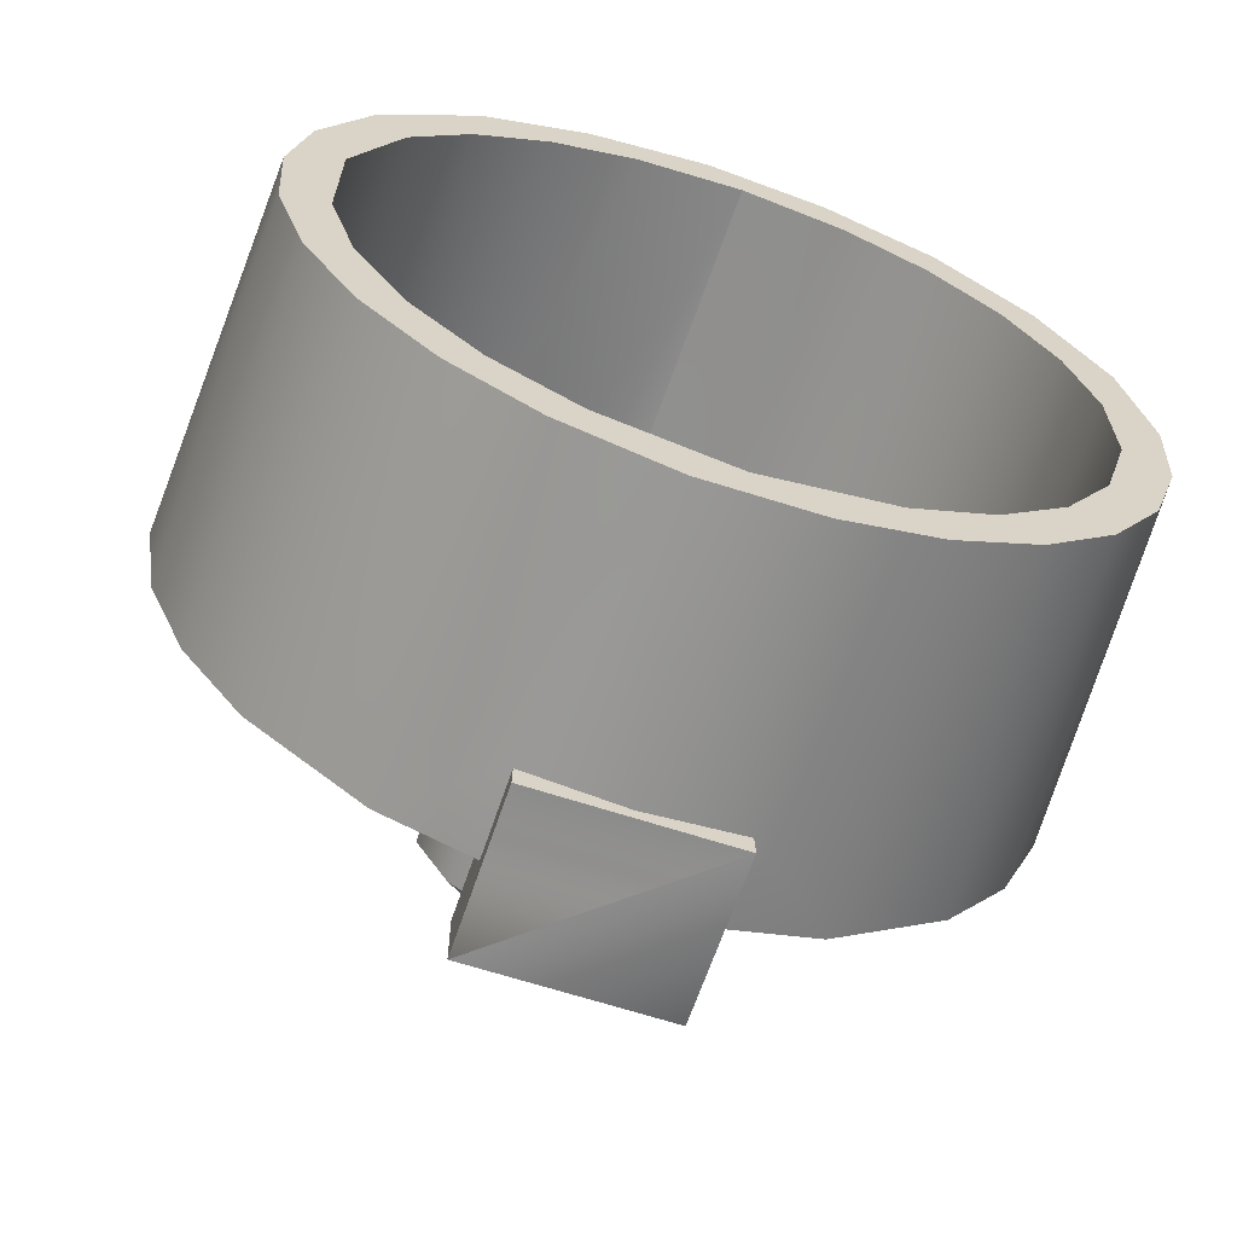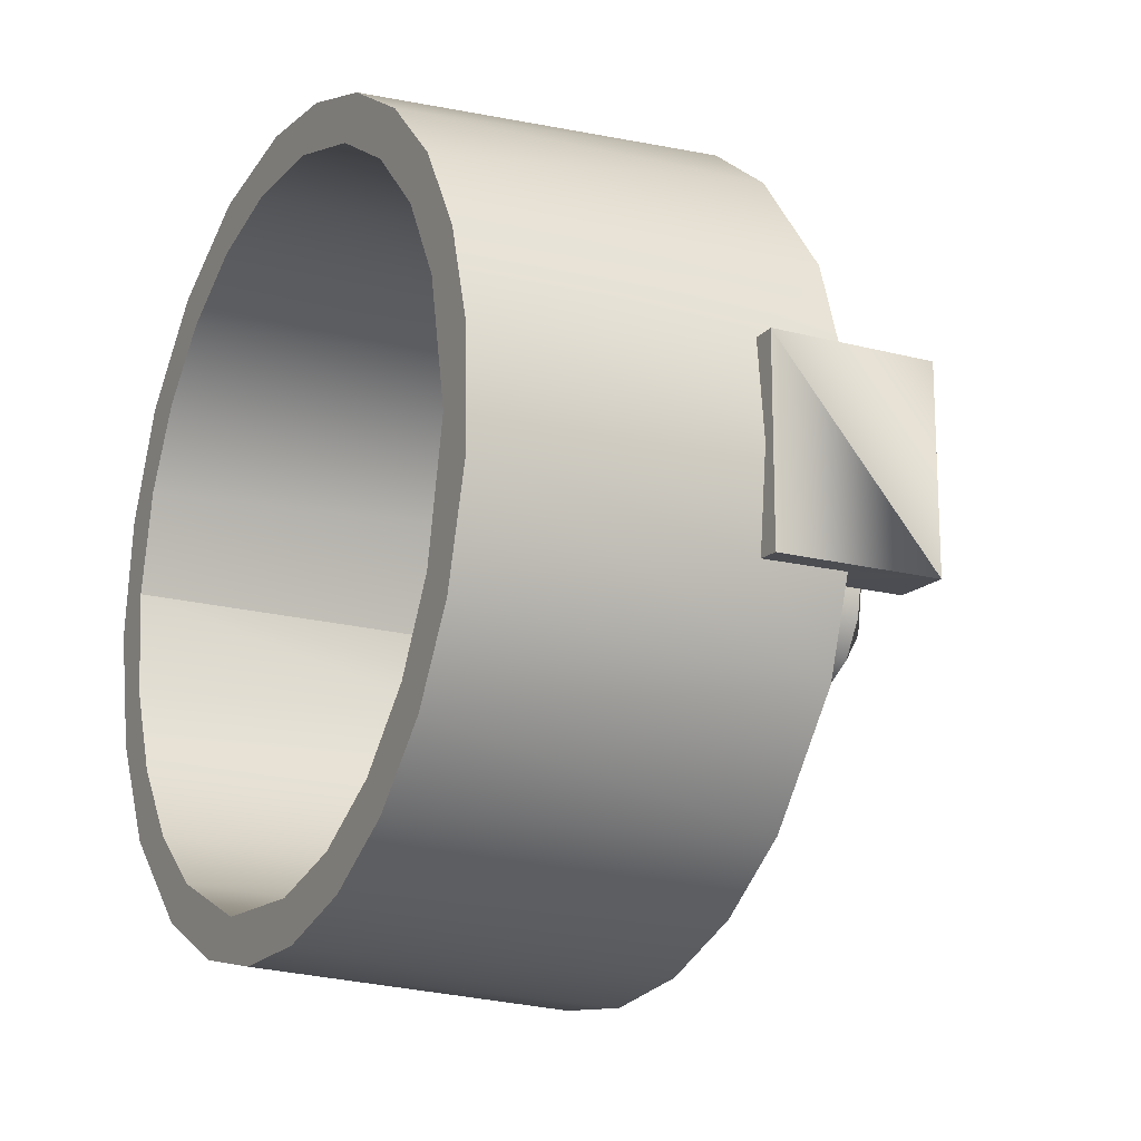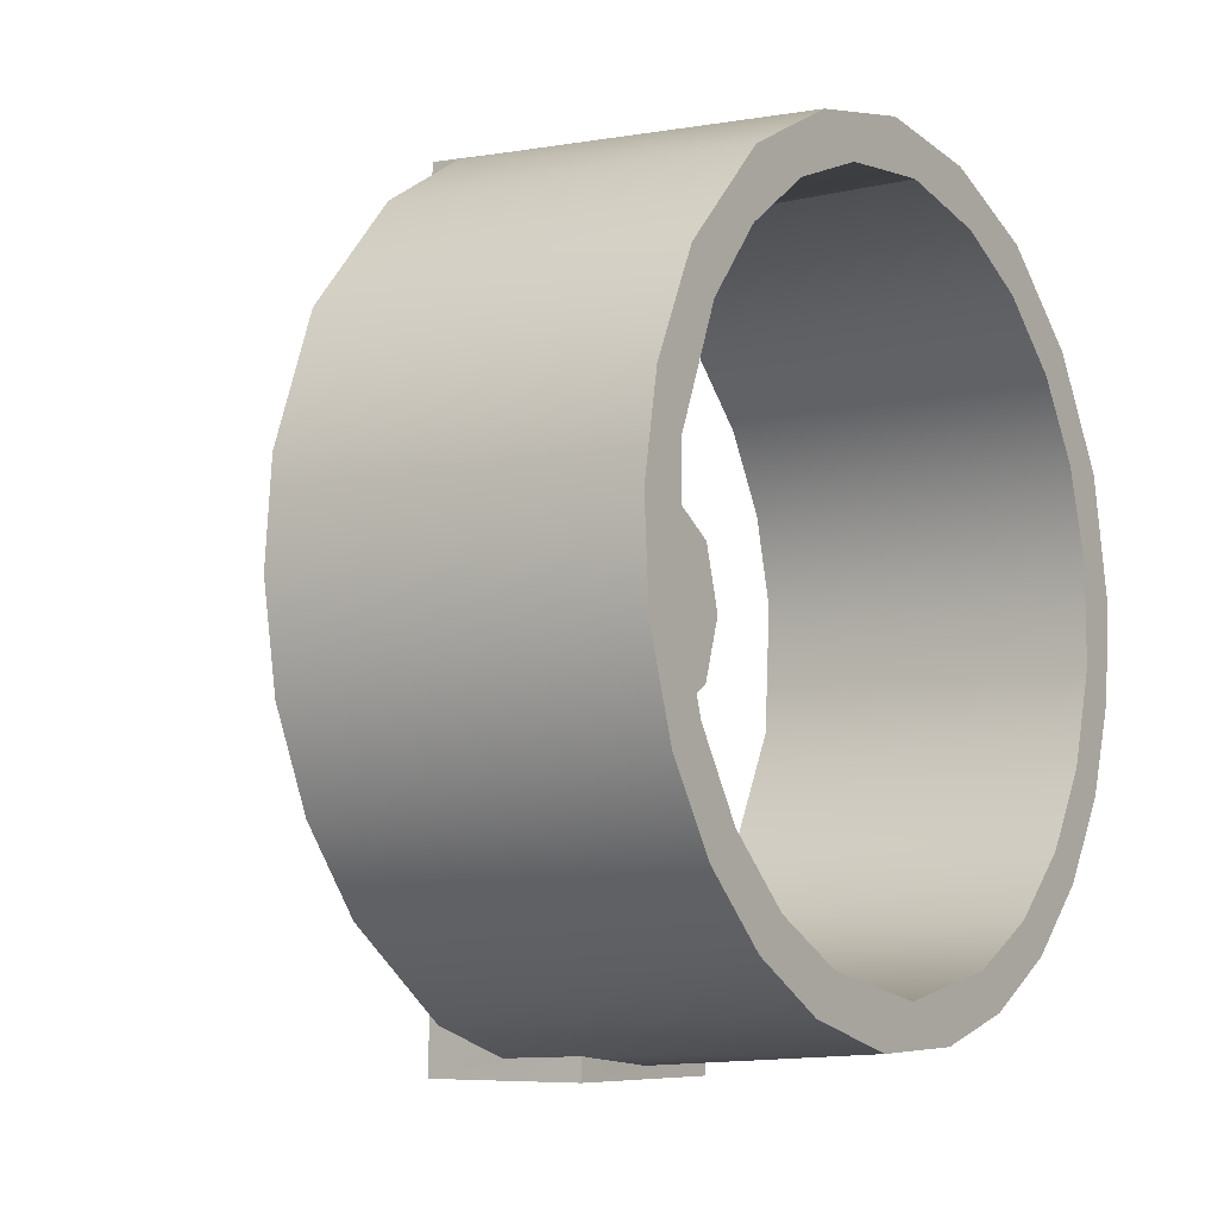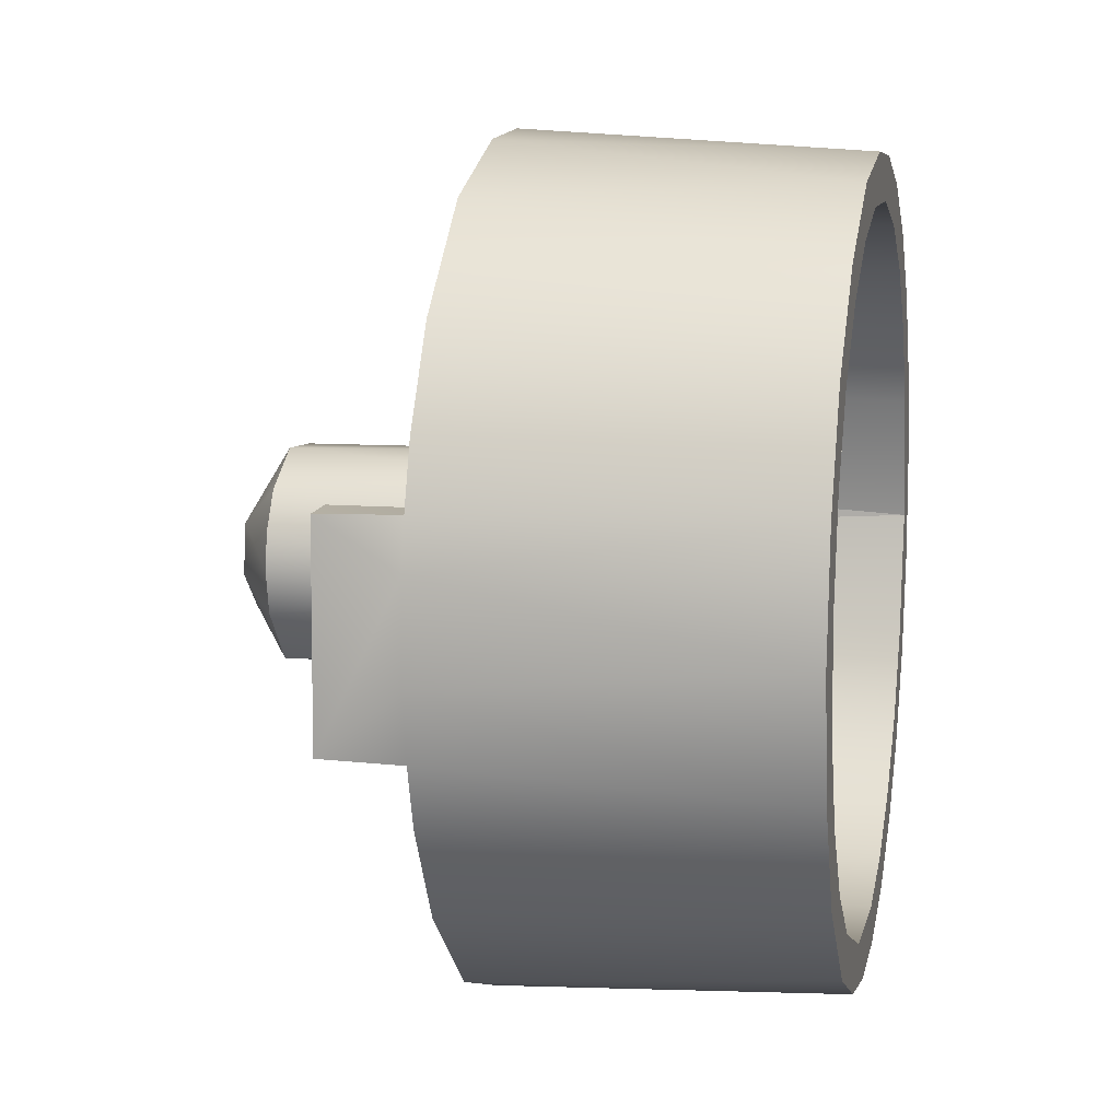
<metadata>
{"format":"obj","ext":"obj","renderer":"f3d","projection":"perspective","resolution":1024,"background":"white","views":[{"elev":-64.0,"azim":-108.4,"up":"+Y"},{"elev":-16.3,"azim":-28.6,"up":"+Z"},{"elev":-7.1,"azim":-145.3,"up":"+Y"},{"elev":10.1,"azim":-167.9,"up":"+Z"}]}
</metadata>
<code>
v 0.04542 -0.111 0.02555
v 0.002099 -0.111 0.02555
v 0.04991 -0.111 0.04605
v 0.0691 -0.111 0.03119
v 0.002099 -0.111 -0.02555
v -0.009344 -0.111 0.02849
v 0.007012 -0.111 0.04317
v 0.02596 -0.111 0.04898
v 0.04542 -0.111 -0.02555
v 0.05293 -0.111 -0.04409
v 0.03604 -0.111 -0.04898
v 0.01209 -0.111 -0.04605
v 0.07917 -0.111 0.0117
v 0.07914 -0.111 -0.01035
v 0.07018 -0.111 -0.03036
v -0.00856 -0.111 -0.02957
v -0.01621 -0.111 -0.0136
v -0.01821 -0.111 0.005968
v -0.068 -0.0436 -0.09469
v -0.068 -0.0142 -0.09114
v -0.068 0.01812 -0.09092
v -0.068 0.006029 -0.1041
v -0.068 -0.01936 -0.1024
v -0.068 0.05783 -0.08696
v -0.068 0.03107 -0.0995
v -0.068 -0.01207 0.09155
v -0.068 -0.0436 0.09469
v -0.068 -0.01937 0.1024
v -0.068 0.006029 0.1041
v -0.068 0.03716 0.09774
v -0.068 0.0142 0.09114
v -0.068 -0.03735 0.08434
v -0.068 -0.06524 0.0813
v -0.068 -0.05794 0.07177
v -0.068 -0.0861 0.0331
v -0.068 -0.0958 0.04108
v -0.068 -0.07457 0.05429
v -0.068 -0.083 0.06307
v -0.068 -0.07457 -0.05429
v -0.068 -0.0958 -0.04108
v -0.068 -0.0861 -0.0331
v -0.068 -0.1037 -0.01266
v -0.068 -0.09277 -2e-06
v -0.068 -0.1029 0.01668
v -0.068 -0.03735 -0.08434
v -0.068 -0.06524 -0.0813
v -0.068 -0.05794 -0.07177
v -0.068 -0.083 -0.06307
v -0.068 0.03735 0.08434
v -0.068 0.06544 0.08119
v -0.068 0.05794 0.07177
v -0.068 0.1003 0.02848
v -0.068 0.0861 0.0331
v -0.068 0.07457 0.05429
v -0.068 0.0876 0.0571
v -0.068 0.09843 -0.03428
v -0.068 0.08103 -0.04407
v -0.068 0.08969 -0.02155
v -0.068 0.1046 -0.002758
v -0.068 0.09219 0.006116
v -0.068 0.04806 -0.07874
v -0.068 0.08394 -0.06234
v -0.068 0.06683 -0.06358
v 0.024 -0.106 0.02555
v 0.0021 -0.1051 0.02532
v 0.002099 -0.111 0.02555
v 0.04542 -0.111 0.02555
v 0.04542 -0.096 0.02555
v 0.024 -0.096 0.02555
v 0.002099 -0.111 -0.02555
v 0.0021 -0.1051 0.02532
v 0.002099 -0.1079 -0
v 0.0021 -0.1051 -0.02543
v 0.002099 -0.111 0.02555
v 0.04542 -0.111 -0.02555
v 0.002099 -0.111 -0.02555
v 0.0021 -0.1051 -0.02543
v 0.024 -0.106 -0.02555
v 0.024 -0.096 -0.02555
v 0.04542 -0.096 -0.02555
v 0.024 -0.096 0.02555
v 0.024 -0.09252 0.005178
v 0.024 -0.0846 0.03677
v 0.024 0.1053 0.02801
v 0.024 0.0846 0.03677
v 0.024 0.095 0.028
v 0.024 -0.09017 -0.01947
v 0.024 -0.0982 -0.04926
v 0.024 -0.082 -0.04226
v 0.024 0.095 -0.028
v 0.024 0.09344 -0.004973
v 0.024 0.09073 -0.0161
v 0.024 0.09294 0.004971
v 0.024 -0.096 0.005
v 0.024 0.0846 -0.03677
v 0.024 0.09992 -0.04418
v 0.024 0.1053 -0.02801
v 0.024 -0.096 -0.02555
v 0.024 -0.106 -0.02555
v 0.024 -0.09325 -0.004949
v 0.024 -0.05456 -0.09465
v 0.024 0.05529 -0.09477
v 0.024 0.009089 -0.09184
v 0.024 -0.02203 -0.08991
v 0.024 0.02211 0.107
v 0.024 -0.004195 0.1092
v 0.024 -0.03026 0.105
v 0.024 0.05622 0.09431
v 0.024 -0.05456 0.09465
v 0.024 0.009935 0.09171
v 0.024 -0.02414 0.08967
v 0.024 -0.07567 0.0788
v 0.024 -0.05467 0.0743
v 0.024 -0.0982 0.04926
v 0.024 -0.07212 0.05752
v 0.024 -0.106 0.02555
v 0.024 0.03345 0.08596
v 0.024 0.08502 0.06876
v 0.024 0.05467 0.0743
v 0.024 0.07212 0.05752
v 0.024 0.09991 0.04418
v 0.024 0.07212 -0.05752
v 0.024 0.08443 -0.06957
v 0.024 0.05467 -0.0743
v 0.024 0.03345 -0.08596
v 0.024 -0.06818 -0.06214
v 0.024 -0.07567 -0.0788
v 0.024 -0.04966 -0.07773
v 0.024 -0.03026 -0.105
v 0.024 0.02211 -0.107
v 0.024 -0.004195 -0.1092
v -0.068 -0.1037 -0.01266
v 0.0021 -0.1051 -0.02543
v 0.002099 -0.1079 -0
v -0.068 -0.0958 -0.04108
v 0.024 -0.0982 -0.04926
v -0.068 -0.083 -0.06307
v 0.024 -0.07567 -0.0788
v -0.068 -0.06524 -0.0813
v 0.024 -0.05456 -0.09465
v -0.068 -0.0436 -0.09469
v 0.024 -0.03026 -0.105
v -0.068 -0.01936 -0.1024
v 0.024 -0.004195 -0.1092
v -0.068 0.006029 -0.1041
v 0.024 0.02211 -0.107
v -0.068 0.03107 -0.0995
v 0.024 0.05529 -0.09477
v -0.068 0.05783 -0.08696
v 0.024 0.09992 -0.04418
v 0.024 0.08443 -0.06957
v -0.068 0.08394 -0.06234
v -0.068 0.09843 -0.03428
v -0.068 0.1046 -0.002758
v 0.02399 0.1088 -0.01038
v 0.024 0.1053 -0.02801
v 0.024 -0.106 -0.02555
v -0.068 -0.1029 0.01668
v 0.024 0.108 0.01516
v -0.068 0.1003 0.02848
v -0.068 0.0876 0.0571
v 0.024 0.09991 0.04418
v 0.024 0.08502 0.06876
v -0.068 0.06544 0.08119
v 0.024 0.05622 0.09431
v -0.068 0.03716 0.09774
v 0.024 0.02211 0.107
v -0.068 0.006029 0.1041
v 0.024 -0.004195 0.1092
v -0.068 -0.01937 0.1024
v 0.024 -0.03026 0.105
v -0.068 -0.0436 0.09469
v 0.024 -0.05456 0.09465
v -0.068 -0.06524 0.0813
v 0.024 -0.07567 0.0788
v -0.068 -0.083 0.06307
v 0.024 -0.0982 0.04926
v -0.068 -0.0958 0.04108
v 0.0021 -0.1051 0.02532
v 0.024 -0.106 0.02555
v 0.024 0.1053 0.02801
v 0.045 0.1068 -0.02711
v 0.045 0.1058 0.02759
v 0.045 0.1058 0.02759
v 0.045 0.095 0.028
v 0.045 0.095 0.005
v 0.045 0.095 -0.005
v 0.045 0.095 -0.028
v 0.045 0.1068 -0.02711
v 0.045 0.02829 0.004952
v 0.045 0.0281 -0.004992
v 0.024 0.095 0.028
v 0.045 0.095 0.028
v 0.024 0.1053 0.02801
v 0.045 0.1058 0.02759
v 0.024 0.095 -0.028
v 0.024 0.1053 -0.02801
v 0.045 0.095 -0.028
v 0.045 0.1068 -0.02711
v 0.045 0.095 -0.028
v 0.045 0.095 -0.005
v 0.024 0.095 -0.028
v 0.024 0.09344 -0.004973
v 0.045 0.095 0.005
v 0.045 0.095 0.028
v 0.024 0.09294 0.004971
v 0.024 0.095 0.028
v 0.045 0.02829 0.004952
v 0.045 0.095 0.005
v 0.024 0.09294 0.004971
v 0.015 0.09186 0.005
v 0.015 0.0281 0.004977
v 0.045 0.095 -0.005
v 0.045 0.0281 -0.004992
v 0.024 0.09344 -0.004973
v 0.015 0.02829 -0.004906
v 0.015 0.09191 -0.004982
v 0.04542 -0.111 0.02555
v 0.04542 -0.111 -0.02555
v 0.04542 -0.096 0.02555
v 0.04542 -0.096 -0.02555
v 0.045 -0.096 -0.005
v 0.045 -0.02822 -0.004961
v 0.045 -0.02812 0.004988
v 0.045 -0.096 0.005
v 0.015 -0.0281 -0.004977
v 0.045 -0.02822 -0.004961
v 0.015 -0.09186 -0.005
v 0.024 -0.09325 -0.004949
v 0.045 -0.096 -0.005
v 0.045 -0.096 0.005
v 0.045 -0.02812 0.004988
v 0.024 -0.096 0.005
v 0.024 -0.09252 0.005178
v 0.015 -0.02829 0.004906
v 0.015 -0.09191 0.004986
v 0.04542 -0.096 0.02555
v 0.024 -0.096 0.005
v 0.024 -0.096 0.02555
v 0.045 -0.096 0.005
v 0.04542 -0.096 -0.02555
v 0.045 -0.096 -0.005
v 0.024 -0.096 -0.02555
v 0.024 -0.09325 -0.004949
v 0.015 -0.09191 0.004986
v 0.015 -0.02829 0.004906
v 0.015 -0.0281 -0.004977
v 0.015 -0.09186 -0.005
v 0.015 0.0281 0.004977
v 0.015 0.09191 -0.004982
v 0.015 0.02829 -0.004906
v 0.015 0.09186 0.005
v -0.068 0.08969 -0.02155
v 0.024 0.09073 -0.0161
v -0.068 0.09219 0.006116
v 0.024 0.0846 -0.03677
v -0.068 0.08103 -0.04407
v 0.024 0.07212 -0.05752
v -0.068 0.06683 -0.06358
v 0.024 0.05467 -0.0743
v -0.068 0.04806 -0.07874
v 0.024 0.03345 -0.08596
v -0.068 0.01812 -0.09092
v 0.024 0.009089 -0.09184
v 0.024 -0.02203 -0.08991
v -0.068 -0.0142 -0.09114
v -0.068 -0.03735 -0.08434
v 0.024 -0.04966 -0.07773
v -0.068 -0.05794 -0.07177
v 0.024 -0.06818 -0.06214
v -0.068 -0.07457 -0.05429
v 0.024 -0.082 -0.04226
v -0.068 -0.0861 -0.0331
v 0.024 -0.09017 -0.01947
v -0.068 -0.09277 -2e-06
v 0.024 0.09344 -0.004973
v 0.015 0.09191 -0.004982
v 0.015 -0.09191 0.004986
v 0.015 -0.09186 -0.005
v -0.068 -0.09277 -2e-06
v -0.068 -0.09277 -2e-06
v 0.024 -0.09325 -0.004949
v -0.068 -0.0861 0.0331
v 0.024 -0.09252 0.005178
v -0.068 -0.09277 -2e-06
v 0.024 -0.0846 0.03677
v -0.068 -0.07457 0.05429
v 0.024 -0.07212 0.05752
v -0.068 -0.05794 0.07177
v 0.024 -0.05467 0.0743
v -0.068 -0.03735 0.08434
v 0.024 -0.02414 0.08967
v -0.068 -0.01207 0.09155
v -0.068 0.0142 0.09114
v 0.024 0.03345 0.08596
v 0.024 0.009935 0.09171
v -0.068 0.03735 0.08434
v 0.024 0.05467 0.0743
v -0.068 0.05794 0.07177
v 0.024 0.07212 0.05752
v -0.068 0.07457 0.05429
v 0.024 0.0846 0.03677
v -0.068 0.0861 0.0331
v 0.024 0.09294 0.004971
v -0.068 0.09219 0.006116
v 0.015 0.09186 0.005
v -0.068 0.09219 0.006116
v -0.068 -0.09277 -2e-06
v 0.045 0.02829 0.004952
v 0.08149 0.02701 0.009483
v 0.0815 0.02862 0
v 0.015 0.0281 0.004977
v 0 0.02761 0.008151
v 0.045 -0.02812 0.004988
v 0.0815 -0.02862 1.4e-05
v 0.08148 -0.02636 0.01151
v 0 -0.02802 0.006655
v 0.015 -0.02829 0.004906
v 0.045 -0.02822 -0.004961
v 0 -0.0179 0.02314
v 0.0815 -0.01939 0.02105
v 0.0815 -0.009456 0.02713
v 0 -0.000475 0.02873
v 0.0815 0.007116 0.02816
v 0 0.01704 0.02379
v 0.08151 0.02116 0.01944
v 0.015 0.02829 -0.004906
v 0 0.02802 -0.006655
v 0.08149 -0.02701 -0.009483
v 0.015 -0.0281 -0.004977
v 0 -0.02761 -0.008151
v 0.045 0.0281 -0.004992
v 0.08148 0.02636 -0.01151
v 0 0.0179 -0.02314
v 0.08152 0.01423 -0.02556
v 0 0.0179 -0.02314
v 0.08152 0.01423 -0.02556
v 0 0.000475 -0.02873
v 0.0815 -0.007116 -0.02816
v 0 -0.01704 -0.02379
v 0.08151 -0.02116 -0.01944
v 0.09252 0.01107 0.008884
v 0.09253 -0.003721 0.01369
v 0.09251 -0.01316 0.004304
v 0.09251 0.01316 -0.004304
v 0.09252 -0.01107 -0.008884
v 0.09253 0.003721 -0.01369
v 0.0815 0.02862 0
v 0.09252 0.01107 0.008884
v 0.09251 0.01316 -0.004304
v 0.08149 0.02701 0.009483
v 0.08151 0.02116 0.01944
v 0.0815 0.007116 0.02816
v 0.09253 -0.003721 0.01369
v 0.0815 -0.009456 0.02713
v 0.0815 -0.01939 0.02105
v 0.08148 -0.02636 0.01151
v 0.09251 -0.01316 0.004304
v 0.0815 -0.02862 1.4e-05
v 0.09252 -0.01107 -0.008884
v 0.08149 -0.02701 -0.009483
v 0.08151 -0.02116 -0.01944
v 0.0815 -0.007116 -0.02816
v 0.09253 0.003721 -0.01369
v 0.08152 0.01423 -0.02556
v 0.08148 0.02636 -0.01151
v 0 0.02802 -0.006655
v 0 -0.02802 0.006655
v 0 0.02761 0.008151
v 0 -0.0179 0.02314
v 0 0.01704 0.02379
v 0 -0.000475 0.02873
v 0 -0.02761 -0.008151
v 0 0.0179 -0.02314
v 0 -0.01704 -0.02379
v 0 0.000475 -0.02873
f 9 75 74
f 19 20 21
f 19 21 22
f 19 22 23
f 21 24 25
f 21 25 22
f 26 27 28
f 26 28 29
f 26 29 30
f 26 30 31
f 32 33 26
f 26 33 27
f 34 33 32
f 35 36 37
f 37 36 38
f 37 38 34
f 34 38 33
f 39 40 41
f 41 40 42
f 41 42 43
f 43 42 44
f 43 44 35
f 35 44 36
f 45 46 47
f 47 46 48
f 47 48 39
f 39 48 40
f 20 19 46
f 20 46 45
f 49 31 50
f 50 31 30
f 50 51 49
f 52 53 54
f 52 54 55
f 55 54 51
f 55 51 50
f 56 57 58
f 56 58 59
f 59 58 60
f 59 60 52
f 52 60 53
f 24 61 62
f 62 61 63
f 62 63 57
f 62 57 56
f 24 21 61
f 64 65 66
f 64 66 67
f 64 67 68
f 64 68 69
f 70 71 72
f 70 72 73
f 74 71 70
f 75 76 77
f 75 77 78
f 75 78 79
f 75 79 80
f 81 82 83
f 84 85 86
f 87 88 89
f 90 91 92
f 93 86 85
f 94 82 81
f 95 96 97
f 95 97 90
f 95 90 92
f 98 99 88
f 98 88 87
f 98 87 100
f 101 102 103
f 101 103 104
f 105 106 107
f 105 107 108
f 108 107 109
f 108 109 110
f 109 111 110
f 112 111 109
f 111 112 113
f 113 112 114
f 113 114 115
f 115 114 83
f 83 114 116
f 83 116 81
f 108 110 117
f 108 117 118
f 118 117 119
f 118 119 120
f 118 120 121
f 121 120 85
f 121 85 84
f 96 95 122
f 96 122 123
f 123 122 124
f 123 124 102
f 102 124 125
f 102 125 103
f 89 88 126
f 126 88 127
f 126 127 128
f 128 127 104
f 104 127 101
f 102 101 129
f 102 129 130
f 130 129 131
f 132 133 134
f 135 136 132
f 137 136 135
f 137 138 136
f 139 138 137
f 139 140 138
f 141 140 139
f 141 142 140
f 143 142 141
f 143 144 142
f 145 144 143
f 145 146 144
f 147 146 145
f 147 148 146
f 149 148 147
f 150 151 152
f 152 153 150
f 153 154 155
f 156 150 153
f 156 153 155
f 133 132 136
f 133 136 157
f 152 151 149
f 149 151 148
f 132 134 158
f 154 159 155
f 160 159 154
f 161 162 160
f 161 163 162
f 164 163 161
f 164 165 163
f 164 166 165
f 167 165 166
f 166 168 167
f 169 167 168
f 168 170 169
f 171 169 170
f 170 172 171
f 173 171 172
f 172 174 173
f 175 173 174
f 174 176 175
f 177 175 176
f 176 178 177
f 178 158 177
f 134 179 158
f 179 180 177
f 179 177 158
f 181 159 160
f 181 160 162
f 182 155 159
f 182 159 183
f 184 185 186
f 184 186 187
f 184 187 188
f 184 188 189
f 190 191 186
f 186 191 187
f 192 193 194
f 194 193 195
f 183 159 181
f 196 197 198
f 198 197 199
f 155 182 156
f 200 201 202
f 202 201 203
f 204 205 206
f 206 205 207
f 208 209 210
f 208 210 211
f 208 211 212
f 213 214 215
f 214 216 215
f 215 216 217
f 218 219 220
f 220 219 221
f 222 223 224
f 222 224 225
f 226 227 228
f 228 227 229
f 227 230 229
f 231 232 233
f 233 232 234
f 232 235 234
f 234 235 236
f 237 238 239
f 238 237 240
f 240 237 241
f 240 241 242
f 242 241 243
f 242 243 244
f 245 246 247
f 245 247 248
f 249 250 251
f 252 250 249
f 253 254 255
f 256 254 253
f 257 256 253
f 258 256 257
f 259 258 257
f 260 258 259
f 261 260 259
f 262 260 261
f 263 262 261
f 264 262 263
f 265 266 267
f 267 268 265
f 268 267 269
f 269 270 268
f 270 269 271
f 271 272 270
f 272 271 273
f 273 274 272
f 274 273 275
f 276 277 254
f 254 277 255
f 278 279 280
f 228 229 281
f 275 282 274
f 266 265 264
f 266 264 263
f 283 284 285
f 286 284 283
f 287 286 283
f 288 286 287
f 289 288 287
f 290 288 289
f 291 290 289
f 292 290 291
f 293 292 291
f 294 295 296
f 295 294 297
f 297 298 295
f 298 297 299
f 299 300 298
f 300 299 301
f 301 302 300
f 302 301 303
f 303 304 302
f 304 303 305
f 277 306 255
f 211 210 307
f 234 236 308
f 294 296 293
f 293 296 292
f 309 310 311
f 312 313 310
f 312 310 309
f 314 315 316
f 314 316 317
f 314 317 318
f 315 314 319
f 317 316 320
f 320 316 321
f 320 321 322
f 320 322 323
f 323 322 324
f 323 324 325
f 325 324 326
f 325 326 313
f 313 326 310
f 312 327 313
f 313 327 328
f 319 329 315
f 330 331 329
f 330 329 319
f 332 311 333
f 332 333 328
f 332 328 327
f 328 333 334
f 334 333 335
f 336 337 338
f 338 337 339
f 338 339 340
f 340 339 341
f 340 341 331
f 331 341 329
f 330 318 331
f 331 318 317
f 309 311 332
f 342 343 344
f 342 344 345
f 345 344 346
f 345 346 347
f 348 349 350
f 348 351 349
f 351 352 349
f 352 353 349
f 349 353 354
f 353 355 354
f 355 356 354
f 356 357 358
f 354 356 358
f 357 359 358
f 359 360 358
f 359 361 360
f 361 362 360
f 362 363 360
f 360 363 364
f 363 365 364
f 365 366 350
f 364 365 350
f 366 348 350
f 367 368 369
f 369 368 370
f 369 370 371
f 371 370 372
f 368 367 373
f 373 367 374
f 373 374 375
f 375 374 376
f 66 218 67
f 9 76 75
f 75 70 74
f 66 219 218
l 5 70

</code>
